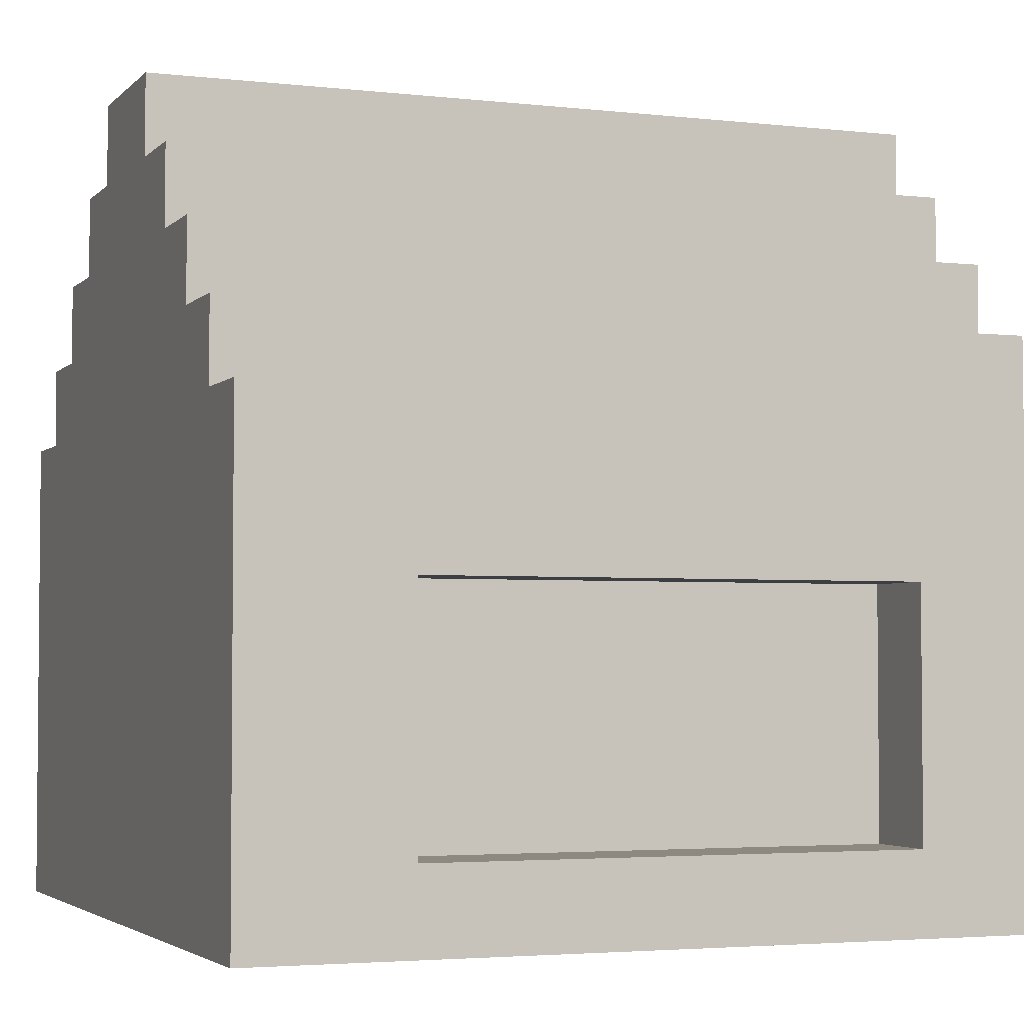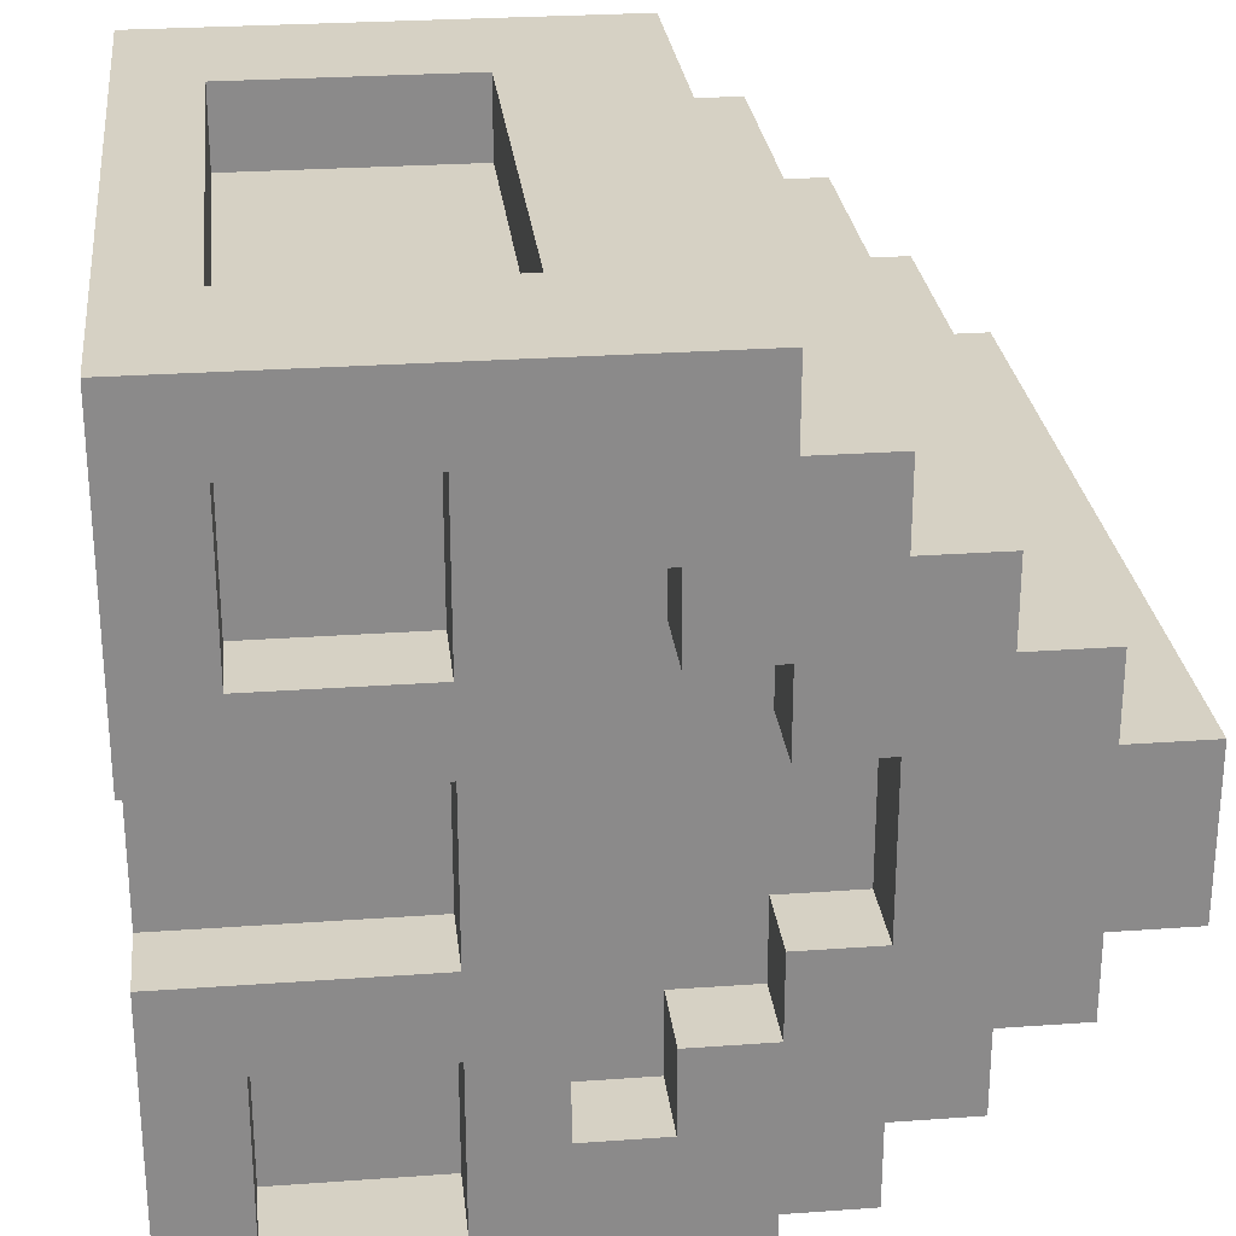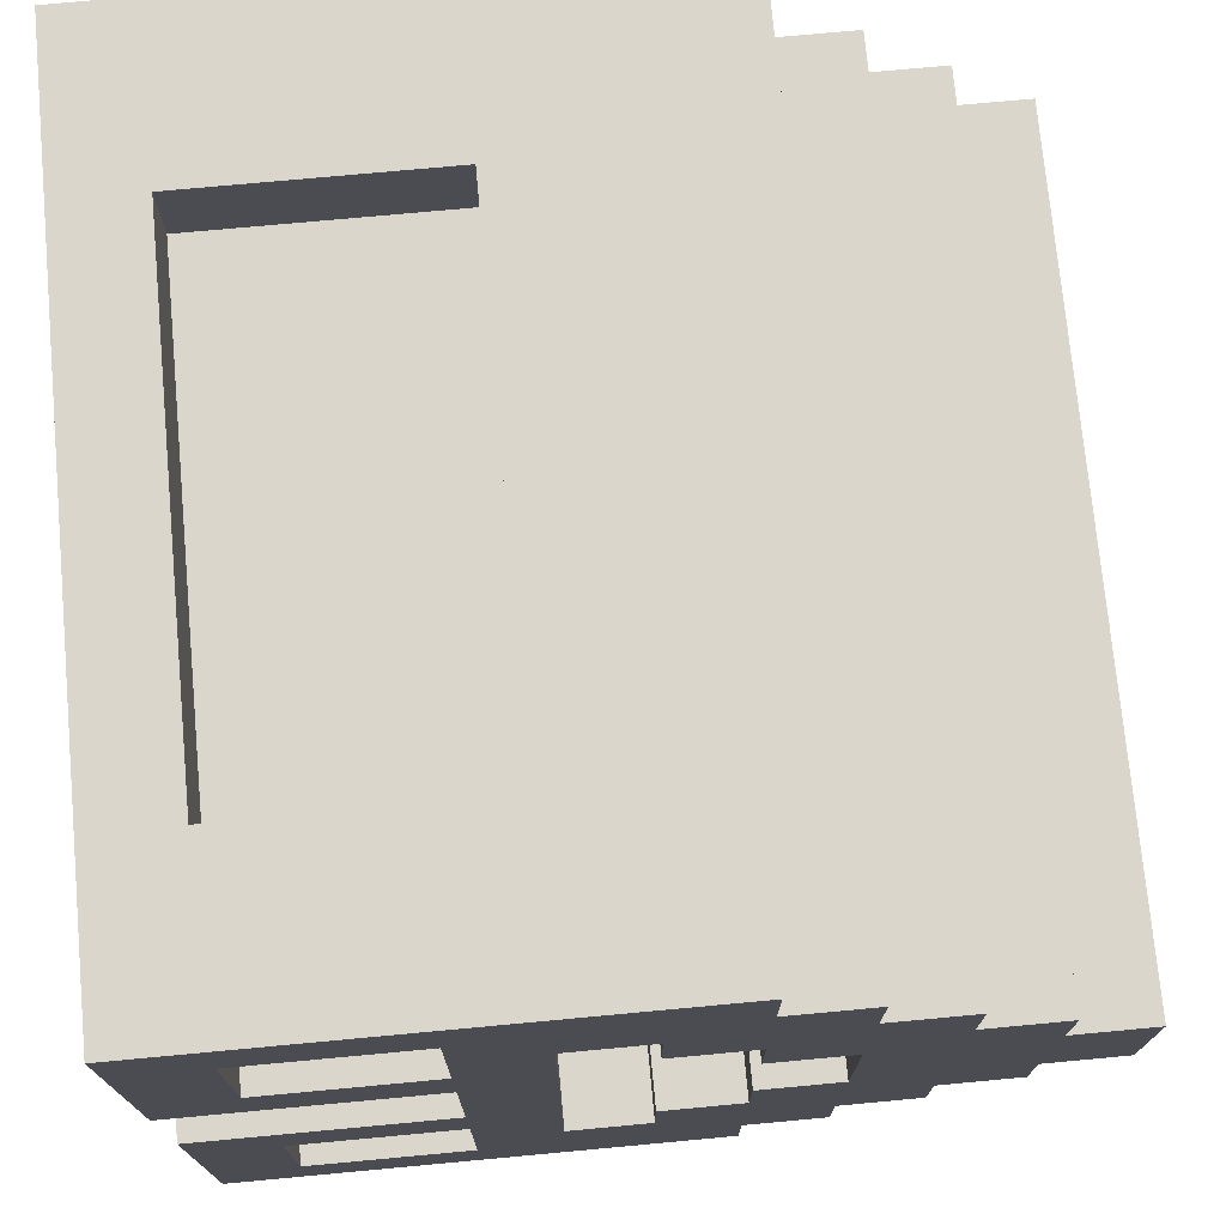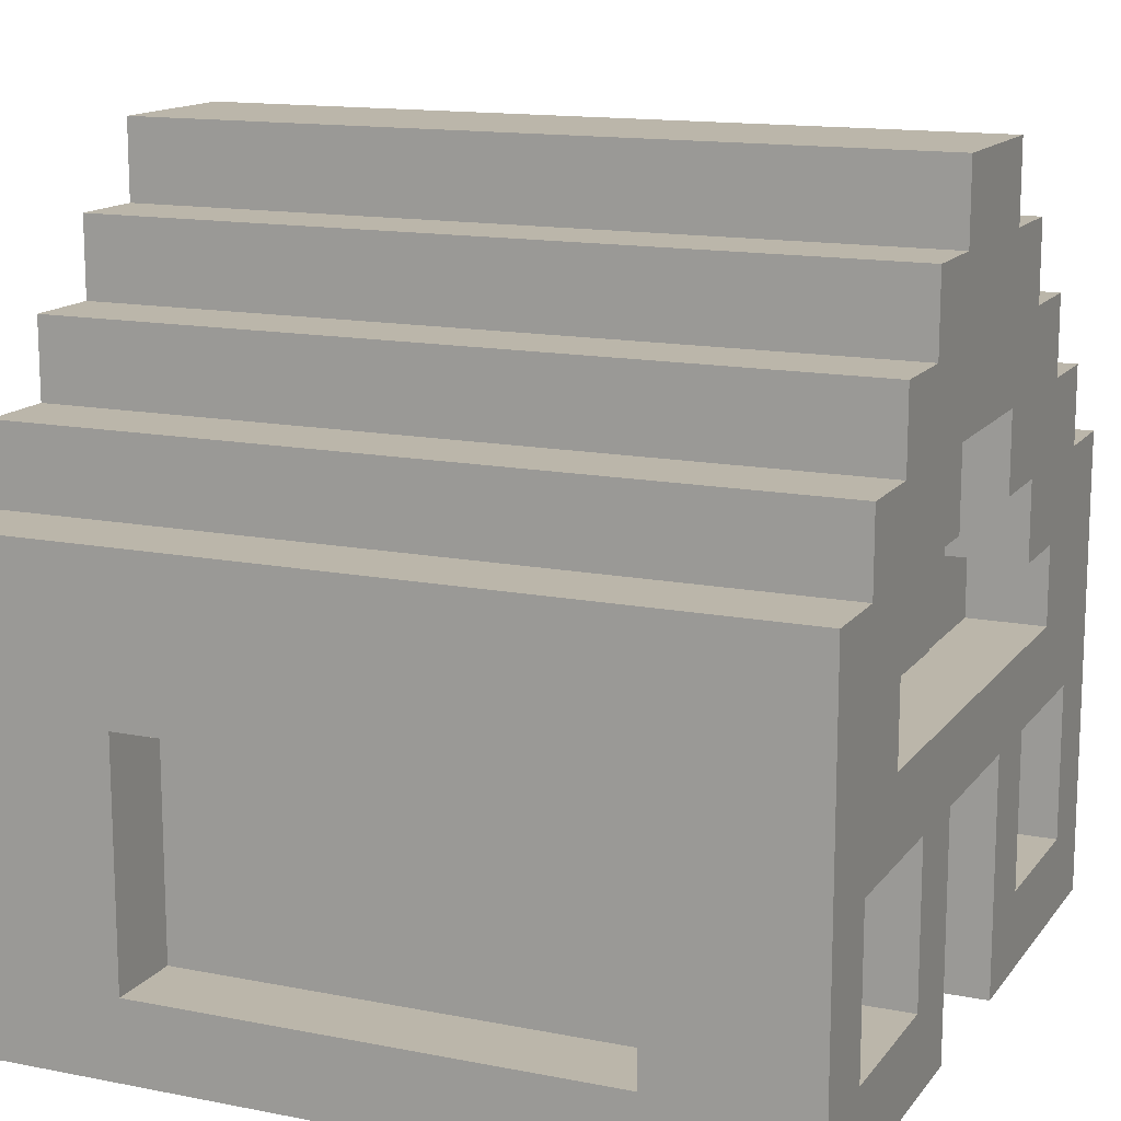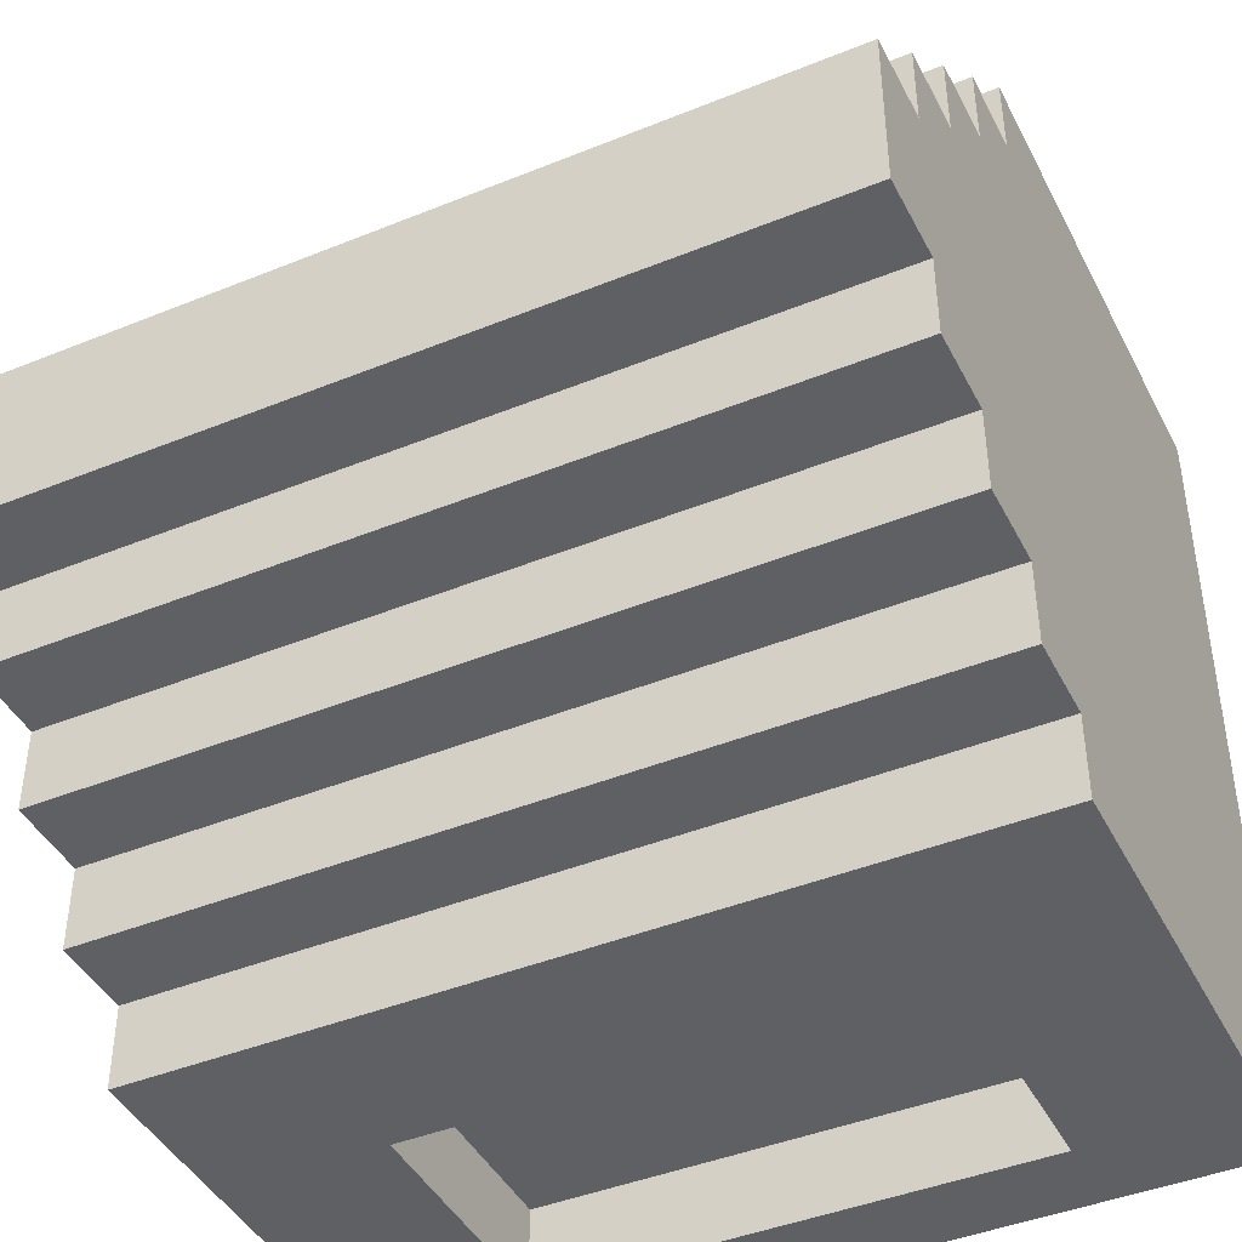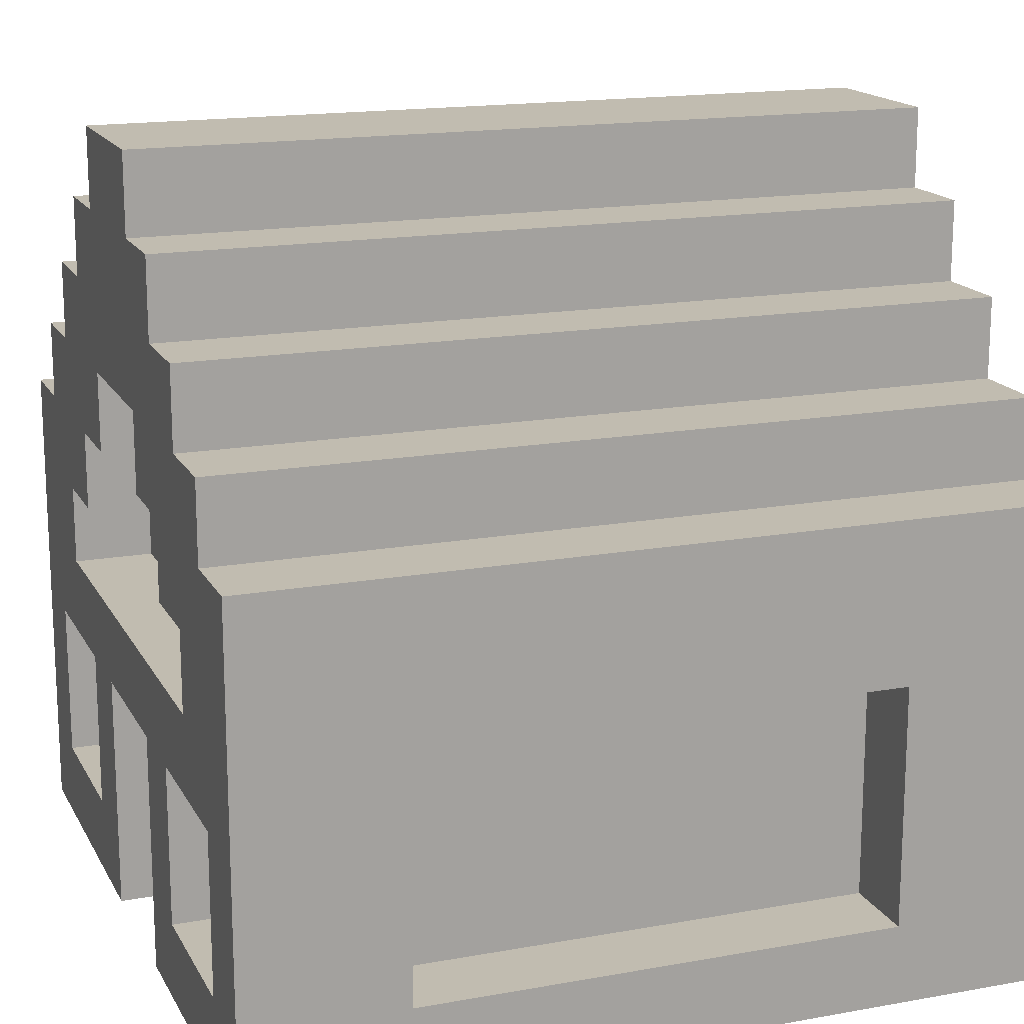
<metadata>
{"format":"obj","ext":"obj","renderer":"f3d","projection":"perspective","resolution":1024,"background":"white","views":[{"elev":-3.4,"azim":-21.3,"up":"+Y"},{"elev":26.8,"azim":83.6,"up":"+Z"},{"elev":74.0,"azim":84.7,"up":"+Z"},{"elev":14.1,"azim":23.5,"up":"+Y"},{"elev":-43.2,"azim":-154.3,"up":"+Z"},{"elev":16.5,"azim":159.8,"up":"+Y"}]}
</metadata>
<code>
o
v 0 2 0
v 0 2 -1
v 0 2.5 0
v 0 2.5 -0.1
v 0 2.5 -0.9
v 0 2.5 -1
v 0 2.6 0
v 0 2.6 -0.1
v 0 2.6 -0.2
v 0 2.6 -0.8
v 0 2.6 -0.9
v 0 2.6 -1
v 0 2.7 -0.1
v 0 2.7 -0.2
v 0 2.7 -0.3
v 0 2.7 -0.7
v 0 2.7 -0.8
v 0 2.7 -0.9
v 0 2.8 -0.2
v 0 2.8 -0.3
v 0 2.8 -0.4
v 0 2.8 -0.6
v 0 2.8 -0.7
v 0 2.8 -0.8
v 0 2.9 -0.3
v 0 2.9 -0.4
v 0 2.9 -0.6
v 0 2.9 -0.7
v 0 3 -0.4
v 0 3 -0.6
v 0.8 2.1 0
v 0.8 2.1 -0.1
v 0.8 2.1 -0.9
v 0.8 2.1 -1
v 0.8 2.4 0
v 0.8 2.4 -0.1
v 0.8 2.4 -0.9
v 0.8 2.4 -1
v 0.2 2.1 0
v 0.2 2.1 -0.1
v 0.2 2.1 -0.9
v 0.2 2.1 -1
v 0.2 2.4 0
v 0.2 2.4 -0.1
v 0.2 2.4 -0.9
v 0.2 2.4 -1
v 0.9 2 -0.4
v 0.9 2 -0.6
v 0.9 2.1 -0.1
v 0.9 2.1 -0.3
v 0.9 2.1 -0.7
v 0.9 2.1 -0.9
v 0.9 2.3 -0.1
v 0.9 2.3 -0.3
v 0.9 2.3 -0.4
v 0.9 2.3 -0.6
v 0.9 2.3 -0.7
v 0.9 2.3 -0.9
v 0.9 2.4 -0.2
v 0.9 2.4 -0.8
v 0.9 2.5 -0.2
v 0.9 2.5 -0.3
v 0.9 2.5 -0.7
v 0.9 2.5 -0.8
v 0.9 2.6 -0.3
v 0.9 2.6 -0.4
v 0.9 2.6 -0.6
v 0.9 2.6 -0.7
v 0.9 2.7 -0.4
v 0.9 2.7 -0.6
v 1 2 0
v 1 2 -0.4
v 1 2 -0.6
v 1 2 -1
v 1 2.1 -0.1
v 1 2.1 -0.3
v 1 2.1 -0.7
v 1 2.1 -0.9
v 1 2.3 -0.1
v 1 2.3 -0.3
v 1 2.3 -0.4
v 1 2.3 -0.6
v 1 2.3 -0.7
v 1 2.3 -0.9
v 1 2.4 -0.2
v 1 2.4 -0.8
v 1 2.5 0
v 1 2.5 -0.1
v 1 2.5 -0.2
v 1 2.5 -0.3
v 1 2.5 -0.7
v 1 2.5 -0.8
v 1 2.5 -0.9
v 1 2.5 -1
v 1 2.6 0
v 1 2.6 -0.1
v 1 2.6 -0.2
v 1 2.6 -0.3
v 1 2.6 -0.4
v 1 2.6 -0.6
v 1 2.6 -0.7
v 1 2.6 -0.8
v 1 2.6 -0.9
v 1 2.6 -1
v 1 2.7 -0.1
v 1 2.7 -0.2
v 1 2.7 -0.3
v 1 2.7 -0.4
v 1 2.7 -0.6
v 1 2.7 -0.7
v 1 2.7 -0.8
v 1 2.7 -0.9
v 1 2.8 -0.2
v 1 2.8 -0.3
v 1 2.8 -0.4
v 1 2.8 -0.6
v 1 2.8 -0.7
v 1 2.8 -0.8
v 1 2.9 -0.3
v 1 2.9 -0.4
v 1 2.9 -0.6
v 1 2.9 -0.7
v 1 3 -0.4
v 1 3 -0.6
v 0 2 0
v 0 2.5 0
v 0 2.6 0
v 0.2 2.1 0
v 0.2 2.4 0
v 0.8 2.1 0
v 0.8 2.4 0
v 1 2 0
v 1 2.5 0
v 1 2.6 0
v 0 2.6 -0.1
v 0 2.7 -0.1
v 0.2 2.1 -0.1
v 0.2 2.4 -0.1
v 0.8 2.1 -0.1
v 0.8 2.4 -0.1
v 1 2.6 -0.1
v 1 2.7 -0.1
v 0 2.7 -0.2
v 0 2.8 -0.2
v 1 2.7 -0.2
v 1 2.8 -0.2
v 0 2.8 -0.3
v 0 2.9 -0.3
v 0.9 2.1 -0.3
v 0.9 2.3 -0.3
v 1 2.1 -0.3
v 1 2.3 -0.3
v 1 2.8 -0.3
v 1 2.9 -0.3
v 0 2.9 -0.4
v 0 3 -0.4
v 1 2.9 -0.4
v 1 3 -0.4
v 0.9 2 -0.6
v 0.9 2.3 -0.6
v 0.9 2.6 -0.6
v 0.9 2.7 -0.6
v 1 2 -0.6
v 1 2.3 -0.6
v 1 2.6 -0.6
v 1 2.7 -0.6
v 0.9 2.5 -0.7
v 0.9 2.6 -0.7
v 1 2.5 -0.7
v 1 2.6 -0.7
v 0.9 2.4 -0.8
v 0.9 2.5 -0.8
v 1 2.4 -0.8
v 1 2.5 -0.8
v 0.9 2.1 -0.9
v 0.9 2.3 -0.9
v 1 2.1 -0.9
v 1 2.3 -0.9
v 0.9 2.1 -0.1
v 0.9 2.3 -0.1
v 1 2.1 -0.1
v 1 2.3 -0.1
v 0.9 2.4 -0.2
v 0.9 2.5 -0.2
v 1 2.4 -0.2
v 1 2.5 -0.2
v 0.9 2.5 -0.3
v 0.9 2.6 -0.3
v 1 2.5 -0.3
v 1 2.6 -0.3
v 0.9 2 -0.4
v 0.9 2.3 -0.4
v 0.9 2.6 -0.4
v 0.9 2.7 -0.4
v 1 2 -0.4
v 1 2.3 -0.4
v 1 2.6 -0.4
v 1 2.7 -0.4
v 0 2.9 -0.6
v 0 3 -0.6
v 1 2.9 -0.6
v 1 3 -0.6
v 0 2.8 -0.7
v 0 2.9 -0.7
v 0.9 2.1 -0.7
v 0.9 2.3 -0.7
v 1 2.1 -0.7
v 1 2.3 -0.7
v 1 2.8 -0.7
v 1 2.9 -0.7
v 0 2.7 -0.8
v 0 2.8 -0.8
v 1 2.7 -0.8
v 1 2.8 -0.8
v 0 2.6 -0.9
v 0 2.7 -0.9
v 0.2 2.1 -0.9
v 0.2 2.4 -0.9
v 0.8 2.1 -0.9
v 0.8 2.4 -0.9
v 1 2.6 -0.9
v 1 2.7 -0.9
v 0 2 -1
v 0 2.5 -1
v 0 2.6 -1
v 0.2 2.1 -1
v 0.2 2.4 -1
v 0.8 2.1 -1
v 0.8 2.4 -1
v 1 2 -1
v 1 2.5 -1
v 1 2.6 -1
v 0 2 0
v 1 2 0
v 0.8 2 -0.4
v 0.9 2 -0.4
v 1 2 -0.4
v 0.8 2 -0.6
v 0.9 2 -0.6
v 1 2 -0.6
v 0 2 -1
v 1 2 -1
v 0.9 2.3 -0.1
v 1 2.3 -0.1
v 0.9 2.3 -0.3
v 1 2.3 -0.3
v 0.9 2.3 -0.4
v 1 2.3 -0.4
v 0.9 2.3 -0.6
v 1 2.3 -0.6
v 0.9 2.3 -0.7
v 1 2.3 -0.7
v 0.9 2.3 -0.9
v 1 2.3 -0.9
v 0.2 2.4 0
v 0.8 2.4 0
v 0.2 2.4 -0.1
v 0.8 2.4 -0.1
v 0.2 2.4 -0.9
v 0.8 2.4 -0.9
v 0.2 2.4 -1
v 0.8 2.4 -1
v 0.9 2.5 -0.2
v 1 2.5 -0.2
v 0.9 2.5 -0.3
v 1 2.5 -0.3
v 0.9 2.5 -0.7
v 1 2.5 -0.7
v 0.9 2.5 -0.8
v 1 2.5 -0.8
v 0.9 2.6 -0.3
v 1 2.6 -0.3
v 0.9 2.6 -0.4
v 1 2.6 -0.4
v 0.9 2.6 -0.6
v 1 2.6 -0.6
v 0.9 2.6 -0.7
v 1 2.6 -0.7
v 0.9 2.7 -0.4
v 1 2.7 -0.4
v 0.9 2.7 -0.6
v 1 2.7 -0.6
v 0.2 2.1 0
v 0.8 2.1 0
v 0.2 2.1 -0.1
v 0.8 2.1 -0.1
v 0.9 2.1 -0.1
v 1 2.1 -0.1
v 0.9 2.1 -0.3
v 1 2.1 -0.3
v 0.9 2.1 -0.7
v 1 2.1 -0.7
v 0.2 2.1 -0.9
v 0.8 2.1 -0.9
v 0.9 2.1 -0.9
v 1 2.1 -0.9
v 0.2 2.1 -1
v 0.8 2.1 -1
v 0.9 2.4 -0.2
v 1 2.4 -0.2
v 0.9 2.4 -0.8
v 1 2.4 -0.8
v 0 2.6 0
v 1 2.6 0
v 0 2.6 -0.1
v 1 2.6 -0.1
v 0 2.6 -0.9
v 1 2.6 -0.9
v 0 2.6 -1
v 1 2.6 -1
v 0 2.7 -0.1
v 1 2.7 -0.1
v 0 2.7 -0.2
v 1 2.7 -0.2
v 0 2.7 -0.8
v 1 2.7 -0.8
v 0 2.7 -0.9
v 1 2.7 -0.9
v 0 2.8 -0.2
v 1 2.8 -0.2
v 0 2.8 -0.3
v 1 2.8 -0.3
v 0 2.8 -0.7
v 1 2.8 -0.7
v 0 2.8 -0.8
v 1 2.8 -0.8
v 0 2.9 -0.3
v 1 2.9 -0.3
v 0 2.9 -0.4
v 1 2.9 -0.4
v 0 2.9 -0.6
v 1 2.9 -0.6
v 0 2.9 -0.7
v 1 2.9 -0.7
v 0 3 -0.4
v 1 3 -0.4
v 0 3 -0.6
v 1 3 -0.6
f 3 2 1
f 4 2 3
f 5 2 4
f 6 2 5
f 7 4 3
f 8 5 4
f 8 4 7
f 9 5 8
f 10 5 9
f 11 6 5
f 11 5 10
f 12 6 11
f 13 9 8
f 14 10 9
f 14 9 13
f 15 10 14
f 16 10 15
f 17 11 10
f 17 10 16
f 18 11 17
f 19 15 14
f 20 16 15
f 20 15 19
f 21 16 20
f 22 16 21
f 23 17 16
f 23 16 22
f 24 17 23
f 25 21 20
f 26 22 21
f 26 21 25
f 27 23 22
f 27 22 26
f 28 23 27
f 29 27 26
f 30 27 29
f 35 32 31
f 36 32 35
f 37 34 33
f 38 34 37
f 39 40 43
f 43 40 44
f 41 42 45
f 45 42 46
f 49 50 53
f 53 50 54
f 47 48 55
f 55 48 56
f 51 52 57
f 57 52 58
f 59 60 61
f 61 60 62
f 62 60 63
f 63 60 64
f 62 63 65
f 65 63 66
f 66 63 67
f 67 63 68
f 66 67 69
f 69 67 70
f 71 72 75
f 75 72 76
f 73 74 77
f 77 74 78
f 71 75 79
f 76 72 80
f 80 72 81
f 73 77 82
f 82 77 83
f 78 74 84
f 82 83 85
f 83 84 85
f 80 81 85
f 79 80 85
f 81 82 85
f 85 84 86
f 71 79 87
f 79 85 87
f 87 85 88
f 88 85 89
f 86 84 92
f 84 74 93
f 92 84 93
f 93 74 94
f 87 88 95
f 89 90 96
f 95 88 96
f 88 89 96
f 96 90 97
f 97 90 98
f 91 92 101
f 92 93 101
f 101 93 102
f 93 94 103
f 102 93 103
f 103 94 104
f 96 97 105
f 98 99 106
f 105 97 106
f 97 98 106
f 106 99 107
f 107 99 108
f 101 102 109
f 100 101 109
f 109 102 110
f 102 103 111
f 110 102 111
f 111 103 112
f 106 107 113
f 107 108 114
f 113 107 114
f 109 110 114
f 108 109 114
f 114 110 115
f 115 110 116
f 110 111 117
f 116 110 117
f 117 111 118
f 114 115 119
f 115 116 120
f 119 115 120
f 116 117 121
f 120 116 121
f 121 117 122
f 120 121 123
f 123 121 124
f 128 126 125
f 129 126 128
f 130 128 125
f 131 126 129
f 132 130 125
f 132 131 130
f 133 127 126
f 133 131 132
f 133 126 131
f 134 127 133
f 139 138 137
f 140 138 139
f 141 136 135
f 142 136 141
f 145 144 143
f 146 144 145
f 151 150 149
f 152 150 151
f 153 148 147
f 154 148 153
f 157 156 155
f 158 156 157
f 163 160 159
f 164 160 163
f 165 162 161
f 166 162 165
f 169 168 167
f 170 168 169
f 173 172 171
f 174 172 173
f 177 176 175
f 178 176 177
f 179 180 181
f 181 180 182
f 183 184 185
f 185 184 186
f 187 188 189
f 189 188 190
f 191 192 195
f 195 192 196
f 193 194 197
f 197 194 198
f 199 200 201
f 201 200 202
f 205 206 207
f 207 206 208
f 203 204 209
f 209 204 210
f 211 212 213
f 213 212 214
f 217 218 219
f 219 218 220
f 215 216 221
f 221 216 222
f 223 224 226
f 226 224 227
f 223 226 228
f 227 224 229
f 223 228 230
f 228 229 230
f 224 225 231
f 230 229 231
f 229 224 231
f 231 225 232
f 235 234 233
f 236 234 235
f 237 234 236
f 238 235 233
f 238 236 235
f 239 236 238
f 241 238 233
f 241 240 239
f 241 239 238
f 242 240 241
f 245 244 243
f 246 244 245
f 249 248 247
f 250 248 249
f 253 252 251
f 254 252 253
f 257 256 255
f 258 256 257
f 261 260 259
f 262 260 261
f 265 264 263
f 266 264 265
f 269 268 267
f 270 268 269
f 273 272 271
f 274 272 273
f 277 276 275
f 278 276 277
f 281 280 279
f 282 280 281
f 283 284 285
f 285 284 286
f 287 288 289
f 289 288 290
f 291 292 295
f 295 292 296
f 293 294 297
f 297 294 298
f 299 300 301
f 301 300 302
f 303 304 305
f 305 304 306
f 307 308 309
f 309 308 310
f 311 312 313
f 313 312 314
f 315 316 317
f 317 316 318
f 319 320 321
f 321 320 322
f 323 324 325
f 325 324 326
f 327 328 329
f 329 328 330
f 331 332 333
f 333 332 334
f 335 336 337
f 337 336 338

</code>
